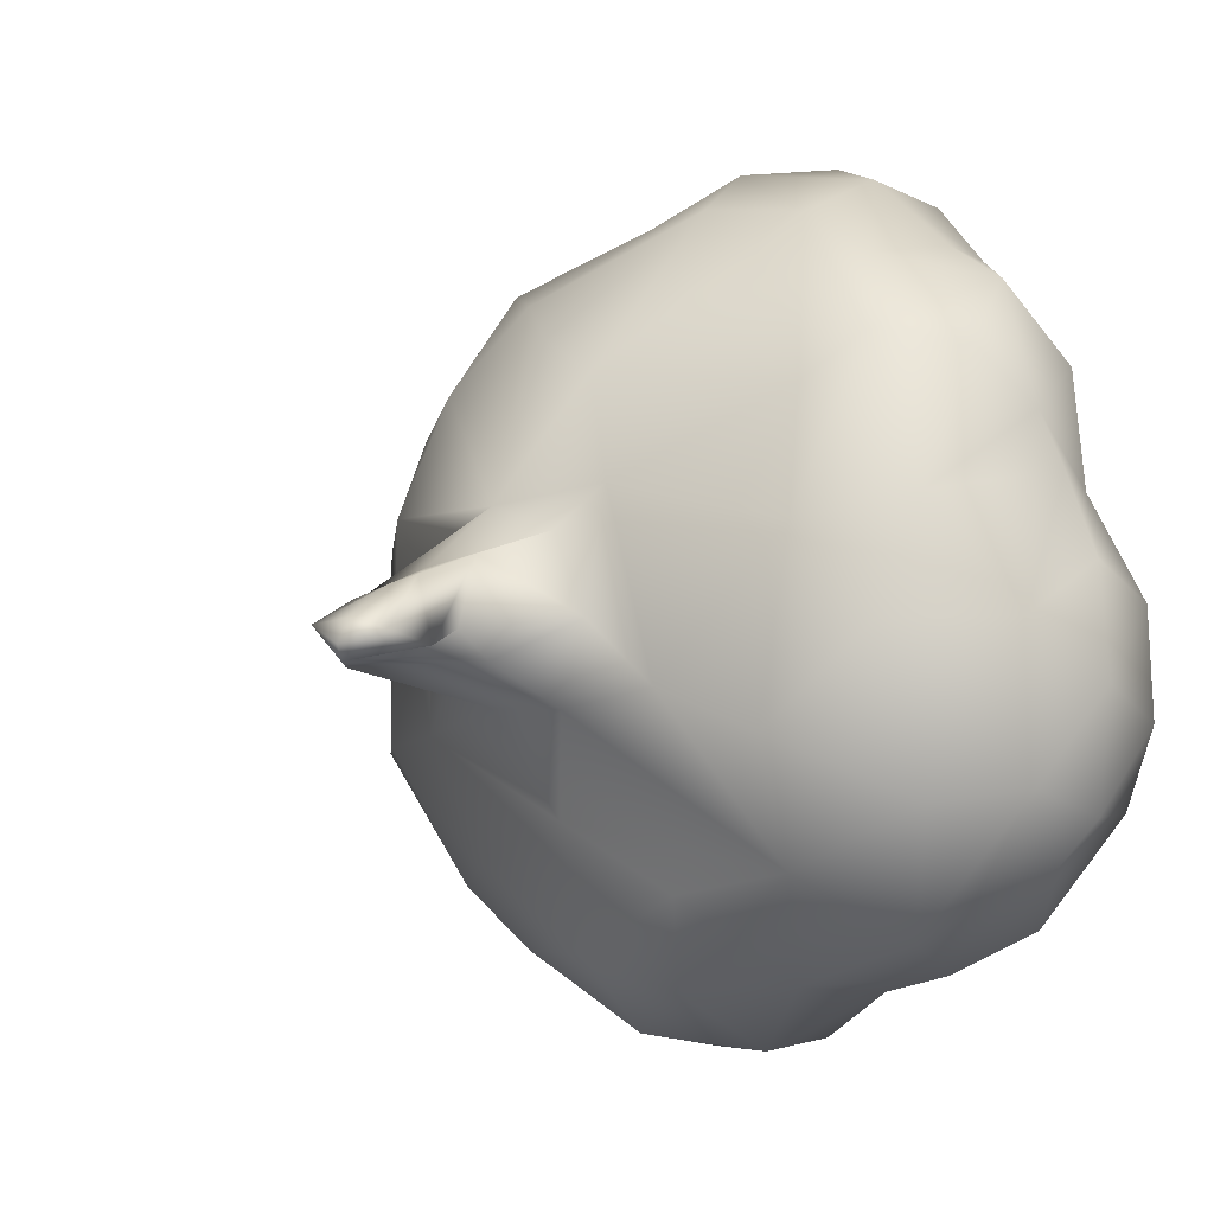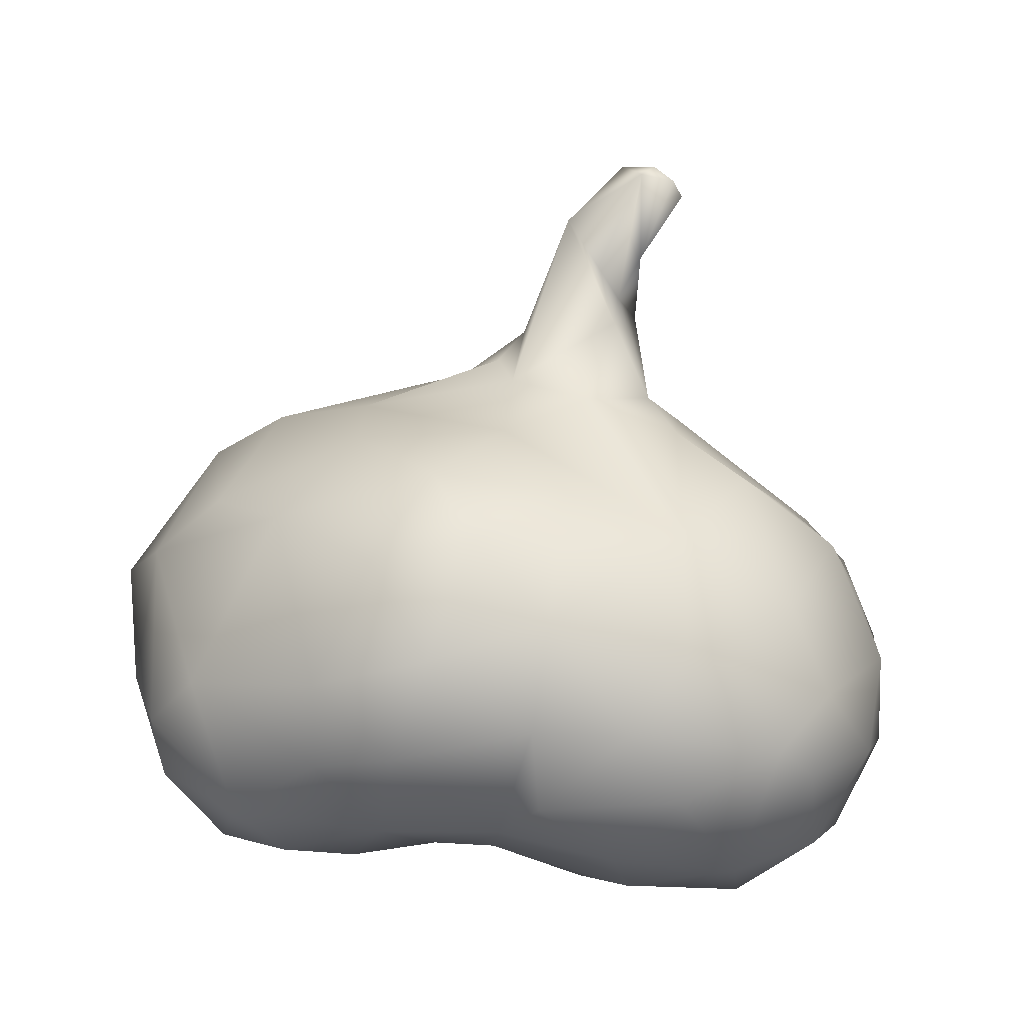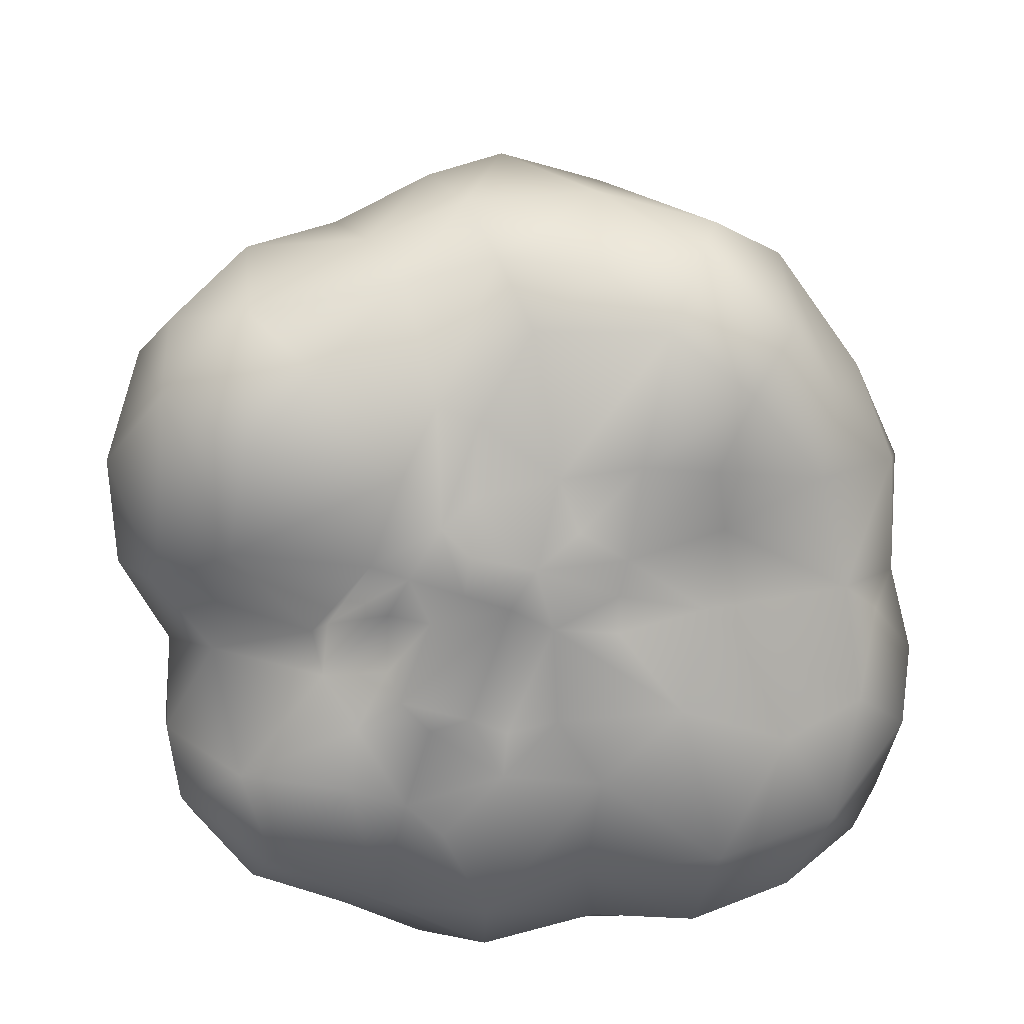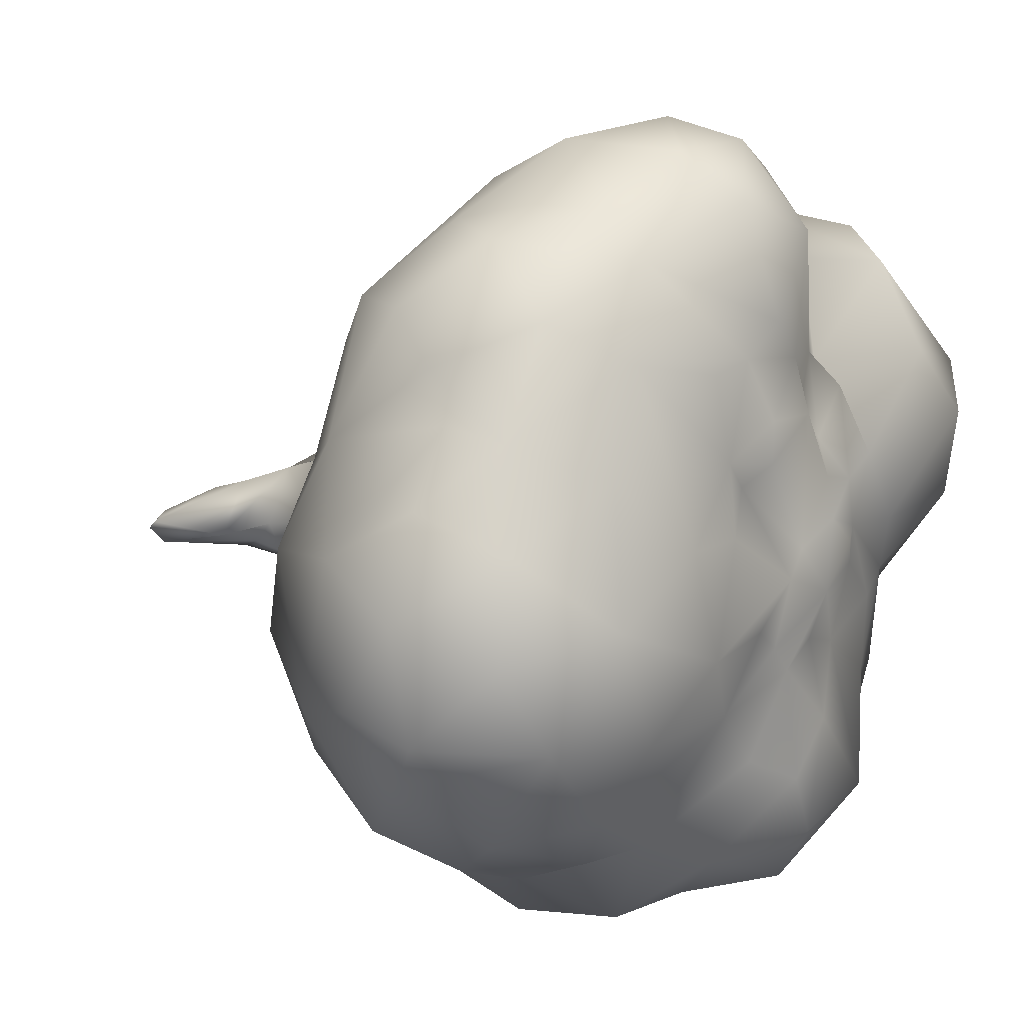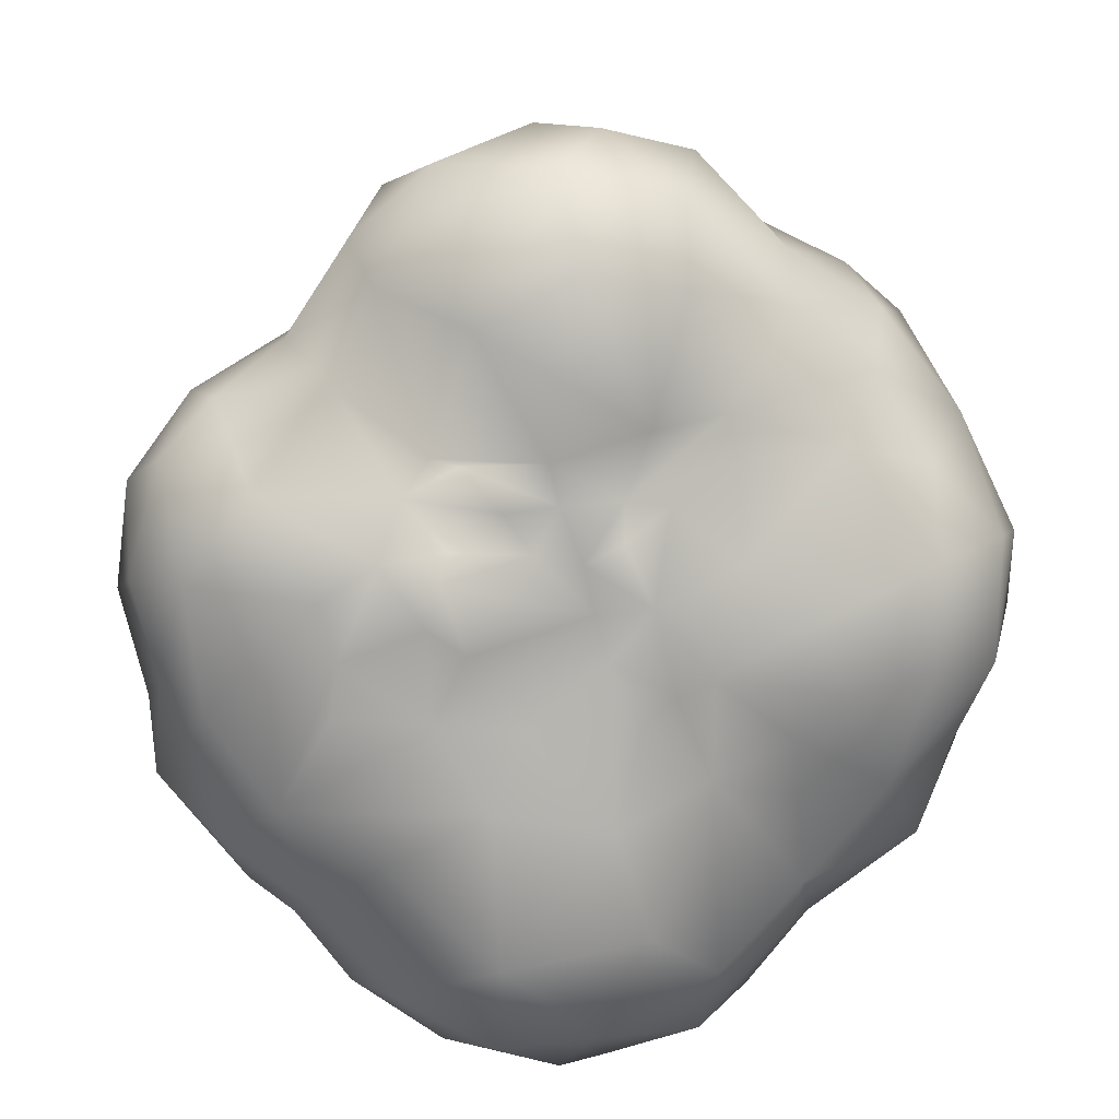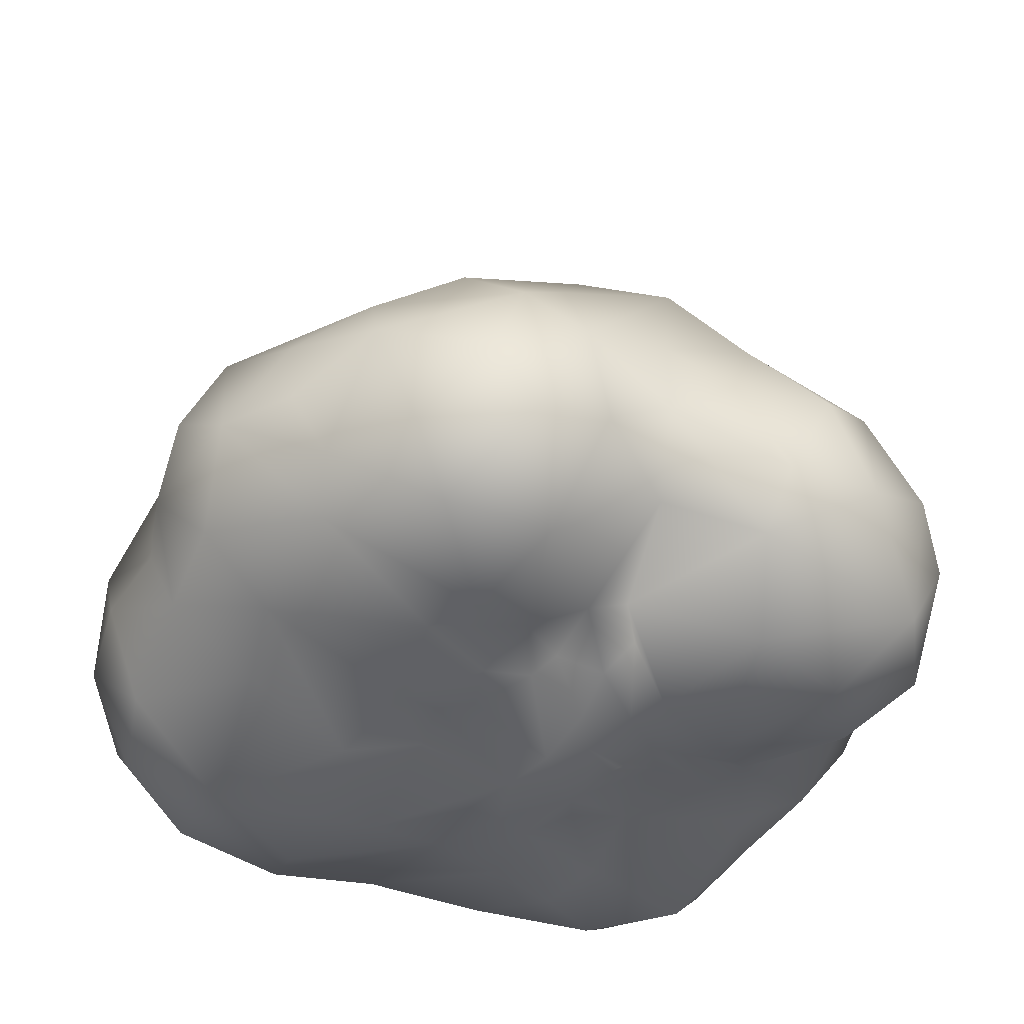
<metadata>
{"format":"obj","ext":"obj","renderer":"f3d","projection":"perspective","resolution":1024,"background":"white","views":[{"elev":0.2,"azim":-123.1,"up":"+Z"},{"elev":5.9,"azim":-153.5,"up":"+Y"},{"elev":-67.8,"azim":120.2,"up":"+Y"},{"elev":5.2,"azim":-50.3,"up":"+Z"},{"elev":-77.8,"azim":67.0,"up":"+Y"},{"elev":-48.7,"azim":-3.2,"up":"+Y"}]}
</metadata>
<code>
v  -0.0107 -0.0297 0.0369
v  -0.0079 -0.0353 0.0321
v  0.0003 -0.0292 0.0385
v  -0.0189 -0.0282 0.0311
v  -0.019 -0.0319 0.0263
v  -0.0147 -0.0189 0.0383
v  -0.0225 -0.0212 0.0318
v  -0.0044 -0.0369 0.0207
v  0.0004 -0.0356 0.0172
v  0.002 -0.0359 0.0295
v  0.0062 -0.0334 0.0176
v  0.0101 -0.0315 0.0166
v  0.0124 -0.0285 0.027
v  0.007 -0.0274 0.0361
v  -0.024 -0.0345 0.017
v  -0.0302 -0.0286 0.0209
v  -0.0337 -0.0271 0.0099
v  -0.0363 -0.0224 0.0116
v  -0.0406 -0.0222 0.0041
v  -0.0373 -0.0308 0.0003
v  -0.034 -0.0143 0.0221
v  -0.0358 -0.0199 0.0167
v  -0.029 -0.0217 0.0284
v  -0.0359 -0.0074 0.0097
v  -0.011 -0.0359 0.0074
v  -0.0136 -0.036 0.0158
v  -0.0165 -0.0359 -0.0005
v  0.0012 -0.0367 0.0117
v  -0.0033 -0.0357 0.0111
v  -0.004 -0.036 0.007
v  -0.0076 -0.0349 0.0049
v  0.0035 -0.0346 -0.0019
v  -0.0088 -0.0363 0.0172
v  -0.0291 -0.037 -0.0068
v  -0.0256 -0.0333 0.0064
v  -0.0386 -0.0304 -0.0099
v  -0.0088 -0.0351 -0
v  0.0001 -0.0356 -0.0046
v  -0.0134 -0.0363 -0.0112
v  -0.0038 -0.0346 -0.0096
v  0.0036 -0.0341 0.0119
v  0.0221 -0.0319 0.0267
v  0.0225 -0.0366 0.0175
v  0.0305 -0.0366 0.0108
v  0.0377 -0.0314 0.016
v  0.0398 -0.0292 0.0051
v  0.0328 -0.0337 0.0018
v  0.0138 -0.034 -0.0003
v  0.0074 -0.0357 0.0009
v  0.0106 -0.0357 -0.0016
v  0.0113 -0.0351 0.0047
v  0.0065 -0.0356 0.0052
v  0.0147 -0.0331 -0.0043
v  0.0067 -0.0335 -0.0113
v  0.0063 -0.0358 -0.0063
v  0.0021 -0.0339 -0.014
v  -0.0006 -0.0342 -0.0115
v  0.0095 -0.0335 -0.0198
v  0.0121 -0.0326 -0.0122
v  -0.0067 -0.0325 -0.0177
v  0.0192 -0.0318 -0.0283
v  0.0248 -0.0284 -0.0168
v  0.0205 -0.0317 -0.0084
v  0.0144 -0.0355 0.0071
v  0.0109 -0.0341 0.0141
v  0.0084 -0.0332 0.0089
v  0.0203 -0.0344 -0
v  0.0238 -0.0312 -0.0057
v  0.0341 -0.0248 -0.0081
v  0.0318 -0.0251 -0.017
v  0.0367 -0.0188 -0.0162
v  0.0262 -0.026 -0.0251
v  -0.0333 -0.0321 -0.0179
v  -0.0219 -0.0348 -0.0183
v  -0.0238 -0.0304 -0.0259
v  -0.0317 -0.0236 -0.0277
v  -0.043 -0.0214 -0.0062
v  -0.0422 -0.0129 -0.0006
v  -0.0417 -0.0145 -0.0147
v  -0.041 -0.022 -0.0174
v  -0.0393 -0.0191 -0.0214
v  -0.037 -0.0017 -0.0008
v  -0.0381 -0.006 -0.0158
v  -0.0309 0.0056 -0.01
v  -0.0135 -0.0278 -0.03
v  -0.0184 -0.0249 -0.0312
v  -0.0323 -0.0095 -0.0279
v  -0.0279 -0.0169 -0.0315
v  -0.0202 -0.0064 -0.0326
v  -0.019 -0.0169 -0.0339
v  -0.0108 -0.0099 -0.0396
v  -0.0291 0.0013 -0.0217
v  -0.0179 0.005 -0.0243
v  -0.0066 0.0069 -0.0304
v  -0.0125 0.0009 -0.0334
v  -0.0007 -0.0314 -0.0231
v  0.0053 -0.033 -0.0256
v  -0.002 -0.0282 -0.0333
v  0.0098 -0.0316 -0.0319
v  0.0226 -0.0247 -0.0339
v  0.0119 -0.0266 -0.0377
v  -0.0071 -0.0196 -0.0396
v  0.0009 -0.0128 -0.0408
v  0.0021 -0.0212 -0.0385
v  0.0155 -0.0139 -0.0395
v  0.0227 -0.0188 -0.036
v  0.0103 0.002 -0.0318
v  -0.004 -0.001 -0.0381
v  0.0282 -0.003 -0.0267
v  0.0205 0.0026 -0.0267
v  0.0306 -0.0164 -0.0273
v  0.0363 -0.0062 -0.0199
v  -0.0039 -0.0232 0.0408
v  -0.0011 -0.0141 0.0399
v  0.0051 -0.0185 0.0388
v  -0.0066 -0.0061 0.0355
v  -0.0154 -0.0106 0.0348
v  -0.0231 -0.0123 0.0306
v  0.0132 -0.0215 0.0326
v  0.0132 -0.0123 0.0325
v  0.0197 -0.0162 0.0313
v  0.0032 -0.0069 0.0348
v  0.0143 0.0008 0.0291
v  0.0221 -0.0062 0.0278
v  -0.03 -0.0063 0.0233
v  -0.029 0.0011 0.0073
v  -0.027 -0.0013 0.0188
v  -0.015 0.0099 0.0106
v  0.0054 0.0049 0.0273
v  -0.0095 0.0079 0.0203
v  -0.0036 0.0088 0.0235
v  0.0106 0.0103 0.0192
v  -0.0064 0.0159 0.0087
v  -0.0002 0.0152 0.0066
v  0.0147 0.0134 0.008
v  0.0244 -0.0267 0.0305
v  0.029 -0.0162 0.0298
v  0.0333 -0.025 0.0262
v  0.0396 -0.0183 0.0194
v  0.0417 -0.0223 0.0138
v  0.0341 -0.01 0.0228
v  0.0267 -0.0016 0.0201
v  0.0198 0.0074 0.0157
v  0.039 -0.0079 0.0095
v  0.043 -0.0167 0.0049
v  0.0259 0.0078 0.0049
v  0.0285 0.0065 -0.0143
v  0.0336 0.0021 -0.0108
v  0.0383 -0.0193 -0.0062
v  0.0392 -0.0089 -0.0023
v  0.0386 -0.0087 -0.0129
v  -0.0164 0.0129 -0.0008
v  -0.022 0.0098 -0.0065
v  -0.013 0.0131 -0.0086
v  -0.0083 0.0103 -0.0184
v  -0.0044 0.0148 -0.0087
v  -0.0115 0.0129 0.0066
v  -0.0109 0.025 0.0033
v  -0.0125 0.0211 0.0045
v  -0.0068 0.0212 0.0055
v  -0.0054 0.0276 0.0011
v  -0.0073 0.0285 -0.0021
v  -0.0022 0.0196 -0.0015
v  0.0062 0.0148 0.0007
v  -0.0013 0.0168 -0.0058
v  -0.017 0.0361 -0.0042
v  -0.0133 0.0233 -0.0017
v  -0.0164 0.0275 -0.003
v  -0.0141 0.0208 -0.0044
v  -0.0133 0.0271 0.0028
v  -0.012 0.0266 -0.0039
v  -0.009 0.0314 -0.0049
v  -0.0174 0.0356 -0.0007
v  -0.0178 0.0369 -0.0028
v  -0.0198 0.0354 -0.0024
v  -0.0204 0.0338 -0.0016
v  -0.0145 0.0304 0.002
v  -0.0094 0.031 0.0007
v  -0.0136 0.037 -0.0013
v  0.021 0.0105 -0.0133
v  0.006 0.0094 -0.0231
v  0.0114 0.0119 -0.0118
g Garlic_02
f 1 2 3
f 2 4 5
f 6 7 4
f 6 4 1
f 8 2 5
f 4 2 1
f 9 10 8
f 3 2 10
f 10 9 11
f 10 2 8
f 11 12 13
f 10 11 13
f 10 13 14
f 15 16 17
f 18 19 17
f 19 20 17
f 21 22 23
f 22 16 23
f 7 23 4
f 5 23 16
f 21 24 22
f 22 18 17
f 22 17 16
f 25 26 15
f 25 15 27
f 15 5 16
f 28 29 30
f 30 31 32
f 25 31 30
f 25 33 26
f 34 27 35
f 27 15 35
f 35 17 20
f 20 36 34
f 17 35 15
f 34 35 20
f 31 37 38
f 39 40 38
f 37 31 25
f 27 34 39
f 31 38 32
f 33 15 26
f 15 33 5
f 4 23 5
f 28 9 29
f 11 9 41
f 28 41 9
f 42 13 12
f 12 43 42
f 43 44 45
f 45 44 46
f 42 43 45
f 47 46 44
f 48 49 50
f 51 52 49
f 32 49 52
f 28 30 32
f 50 53 48
f 32 52 28
f 54 55 56
f 53 50 55
f 49 55 50
f 32 55 49
f 38 57 55
f 58 59 54
f 55 57 56
f 54 59 55
f 53 55 59
f 32 38 55
f 57 40 60
f 58 54 56
f 57 38 40
f 61 59 58
f 59 61 62
f 59 63 53
f 64 51 48
f 51 49 48
f 12 11 65
f 52 51 66
f 64 43 12
f 52 66 41
f 51 65 66
f 11 41 66
f 64 65 51
f 28 52 41
f 12 65 64
f 47 67 68
f 68 69 47
f 67 48 68
f 48 67 64
f 67 43 64
f 44 67 47
f 67 44 43
f 68 48 63
f 62 63 59
f 63 48 53
f 62 68 63
f 46 47 69
f 70 69 68
f 69 70 71
f 62 70 68
f 70 62 72
f 34 73 74
f 36 73 34
f 75 74 73
f 76 75 73
f 77 36 20
f 20 19 77
f 78 79 77
f 79 80 77
f 80 36 77
f 79 81 80
f 78 77 19
f 24 78 18
f 82 83 78
f 24 18 22
f 78 19 18
f 82 78 24
f 83 82 84
f 83 79 78
f 73 36 80
f 80 81 73
f 75 85 60
f 74 39 34
f 39 74 60
f 75 60 74
f 86 85 75
f 79 87 81
f 76 73 81
f 83 87 79
f 81 88 76
f 81 87 88
f 86 76 88
f 86 75 76
f 89 90 88
f 85 86 90
f 91 90 89
f 88 90 86
f 89 88 87
f 87 83 92
f 84 92 83
f 93 89 92
f 94 95 93
f 87 92 89
f 95 89 93
f 39 60 40
f 60 85 96
f 56 96 97
f 85 98 96
f 56 60 96
f 97 58 56
f 57 60 56
f 96 98 97
f 61 58 99
f 97 98 99
f 99 58 97
f 100 61 101
f 101 61 99
f 99 98 101
f 62 61 72
f 102 85 90
f 91 102 90
f 102 98 85
f 103 104 102
f 98 102 104
f 101 105 106
f 101 98 104
f 105 104 103
f 105 101 104
f 107 103 108
f 105 103 107
f 107 109 105
f 107 110 109
f 61 100 72
f 100 101 106
f 111 70 72
f 112 71 111
f 111 71 70
f 100 111 72
f 106 111 100
f 111 106 109
f 109 106 105
f 103 102 91
f 94 108 95
f 108 103 91
f 108 91 95
f 95 91 89
f 6 1 113
f 114 113 115
f 114 116 117
f 3 113 1
f 114 6 113
f 118 7 6
f 117 6 114
f 115 113 3
f 14 13 119
f 14 3 10
f 14 119 115
f 120 115 119
f 115 3 14
f 120 119 121
f 116 114 122
f 115 122 114
f 115 123 122
f 120 124 123
f 120 123 115
f 118 125 23
f 117 125 118
f 125 21 23
f 7 118 23
f 21 125 24
f 125 126 24
f 127 126 125
f 127 125 117
f 118 6 117
f 128 126 127
f 122 129 116
f 117 130 127
f 117 116 130
f 116 129 131
f 131 130 116
f 129 122 123
f 132 129 123
f 127 130 128
f 130 131 133
f 133 128 130
f 129 132 133
f 134 133 135
f 131 129 133
f 135 133 132
f 13 42 119
f 121 119 136
f 121 136 137
f 42 136 119
f 137 136 138
f 45 138 42
f 42 138 136
f 139 45 140
f 139 138 45
f 124 121 137
f 124 120 121
f 141 137 138
f 139 141 138
f 124 137 141
f 142 143 123
f 142 124 141
f 132 123 143
f 123 124 142
f 144 141 139
f 143 142 144
f 139 145 144
f 144 142 141
f 135 132 143
f 135 143 146
f 147 146 148
f 146 144 148
f 146 143 144
f 45 46 140
f 46 69 149
f 145 139 140
f 149 150 145
f 145 140 46
f 145 46 149
f 69 71 149
f 150 149 151
f 151 149 71
f 145 150 144
f 144 150 148
f 150 151 148
f 126 82 24
f 152 153 128
f 126 128 153
f 84 126 153
f 82 126 84
f 154 92 153
f 155 93 92
f 153 92 84
f 154 155 92
f 155 94 93
f 156 155 154
f 128 133 157
f 128 157 152
f 157 158 159
f 159 152 157
f 160 158 133
f 158 157 133
f 161 134 162
f 134 160 133
f 163 134 164
f 134 163 162
f 164 134 135
f 163 164 165
f 166 167 168
f 154 153 152
f 154 152 169
f 159 158 170
f 170 168 159
f 167 152 159
f 169 152 167
f 159 168 167
f 171 172 169
f 163 165 156
f 166 171 167
f 156 172 163
f 169 156 154
f 172 156 169
f 167 171 169
f 134 161 160
f 173 174 175
f 166 168 175
f 176 168 170
f 168 176 175
f 177 176 170
f 174 166 175
f 166 172 171
f 178 161 162
f 162 172 179
f 172 162 163
f 162 179 178
f 180 147 110
f 109 110 147
f 94 155 181
f 107 108 94
f 156 182 155
f 94 181 107
f 155 182 181
f 180 110 181
f 110 107 181
f 180 182 164
f 156 165 182
f 182 165 164
f 180 164 135
f 147 180 146
f 135 146 180
f 180 181 182
f 112 111 109
f 151 112 148
f 112 151 71
f 112 109 147
f 112 147 148
f 25 30 29 33
f 8 5 33 9
f 27 39 37 25
f 38 37 39
f 9 33 29
f 11 66 65
f 178 179 170 158
f 161 178 158 160
f 177 179 173 176
f 175 176 173
f 170 179 177
f 179 172 166 174
f 173 179 174

</code>
